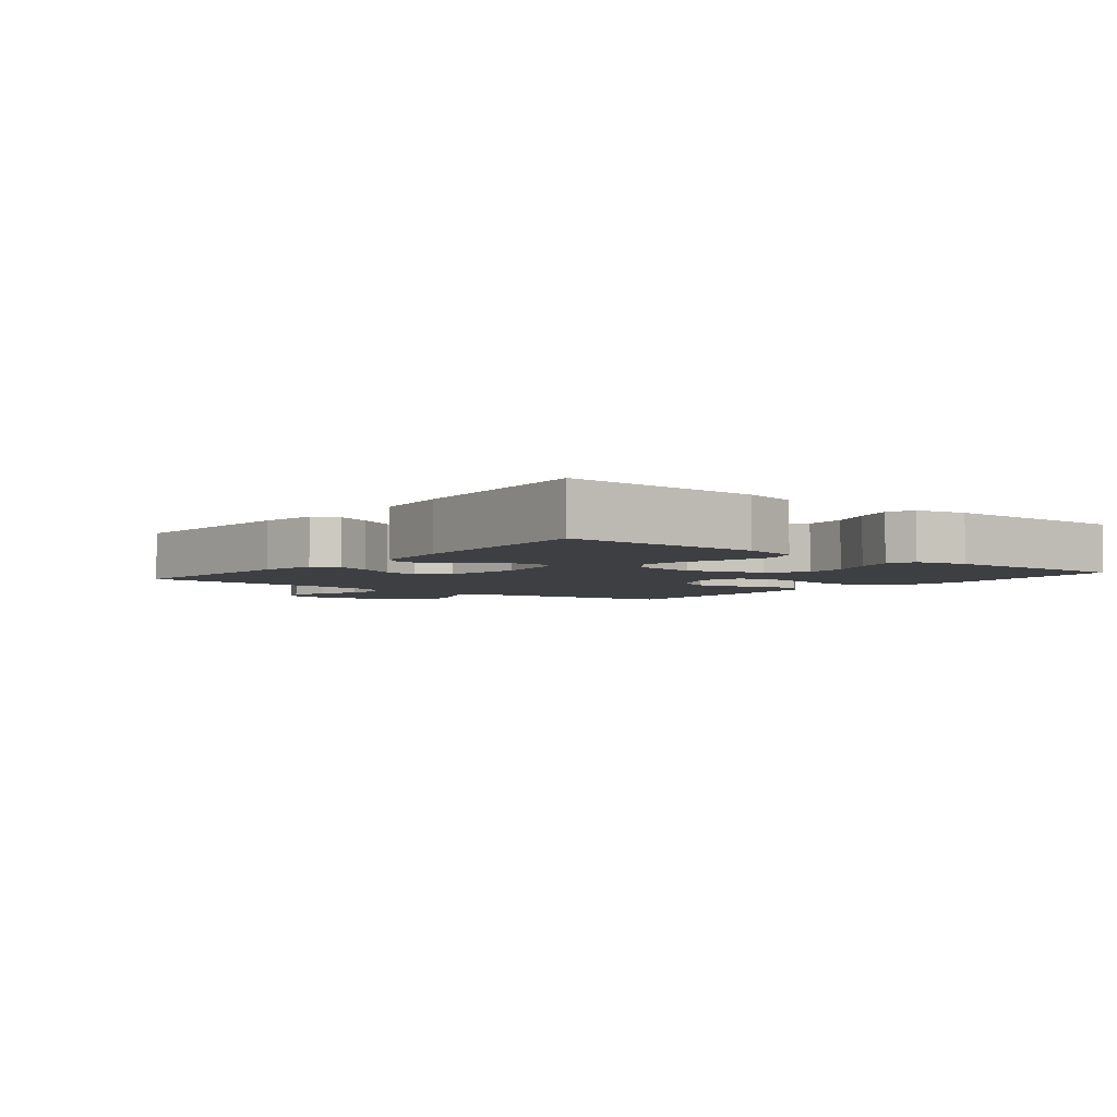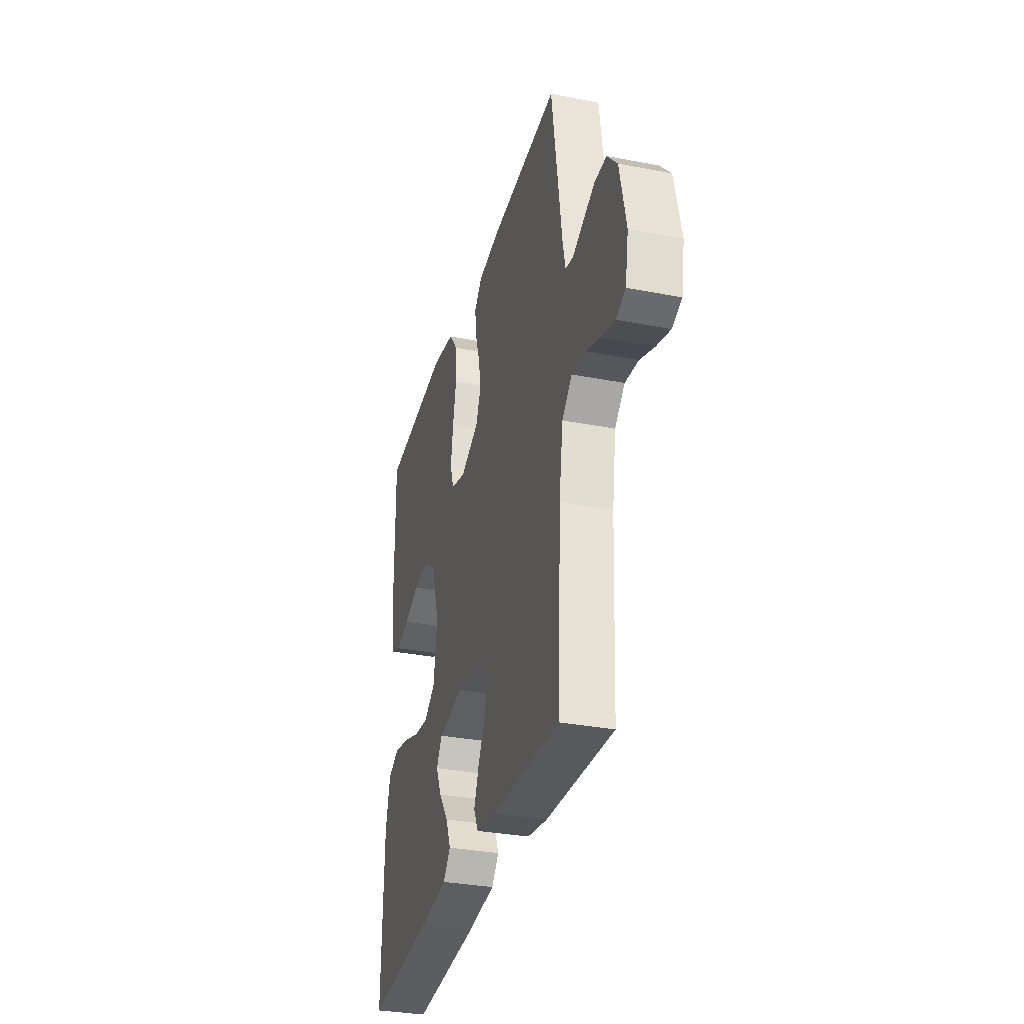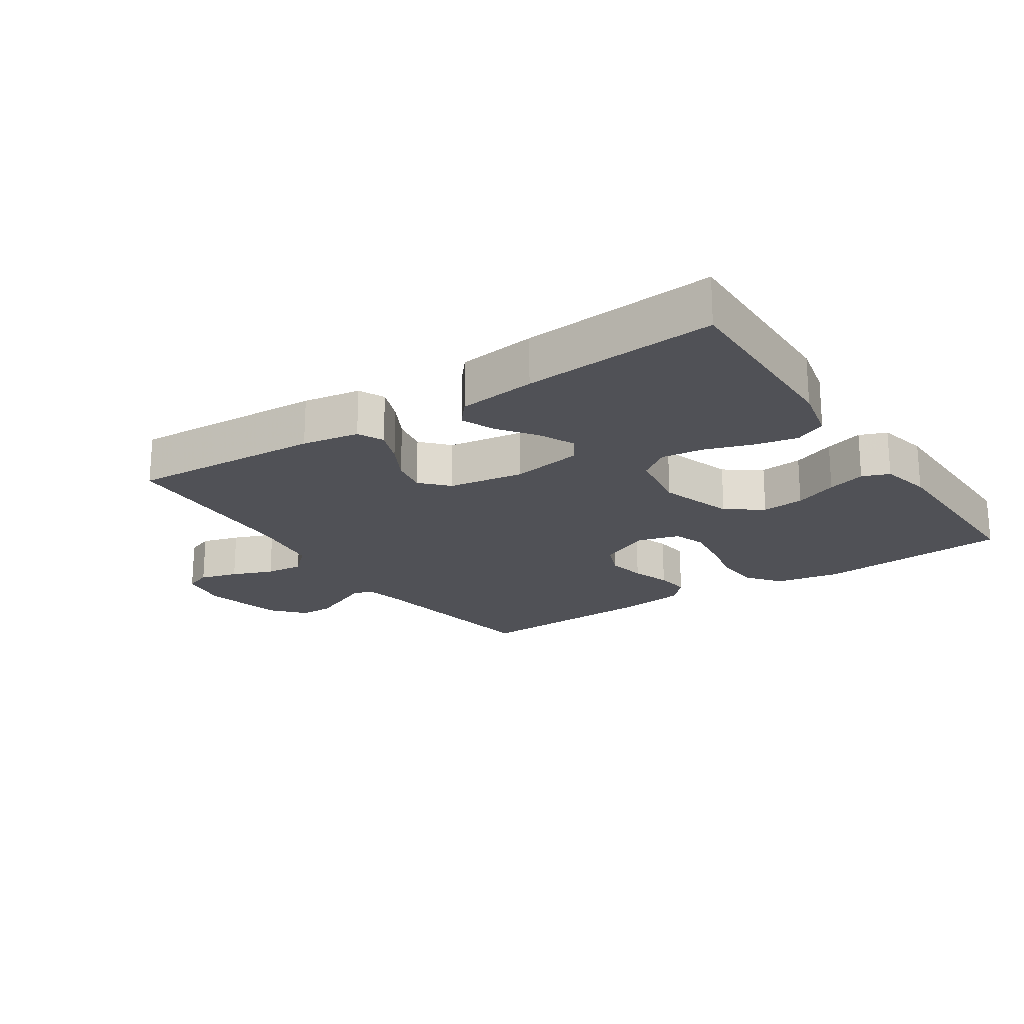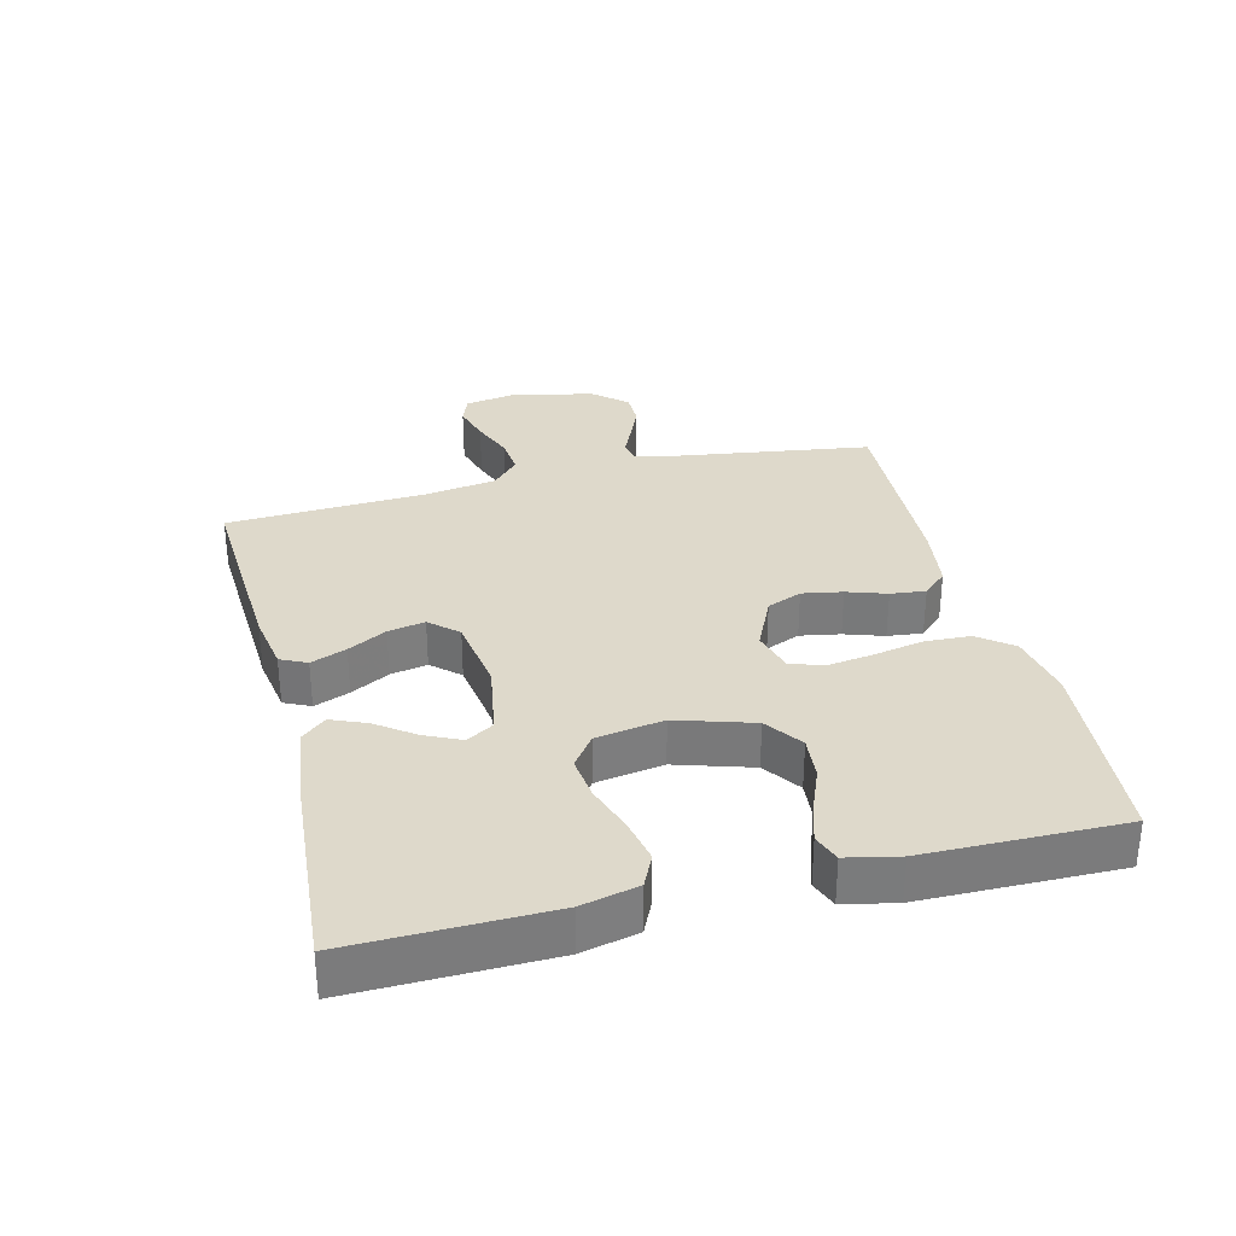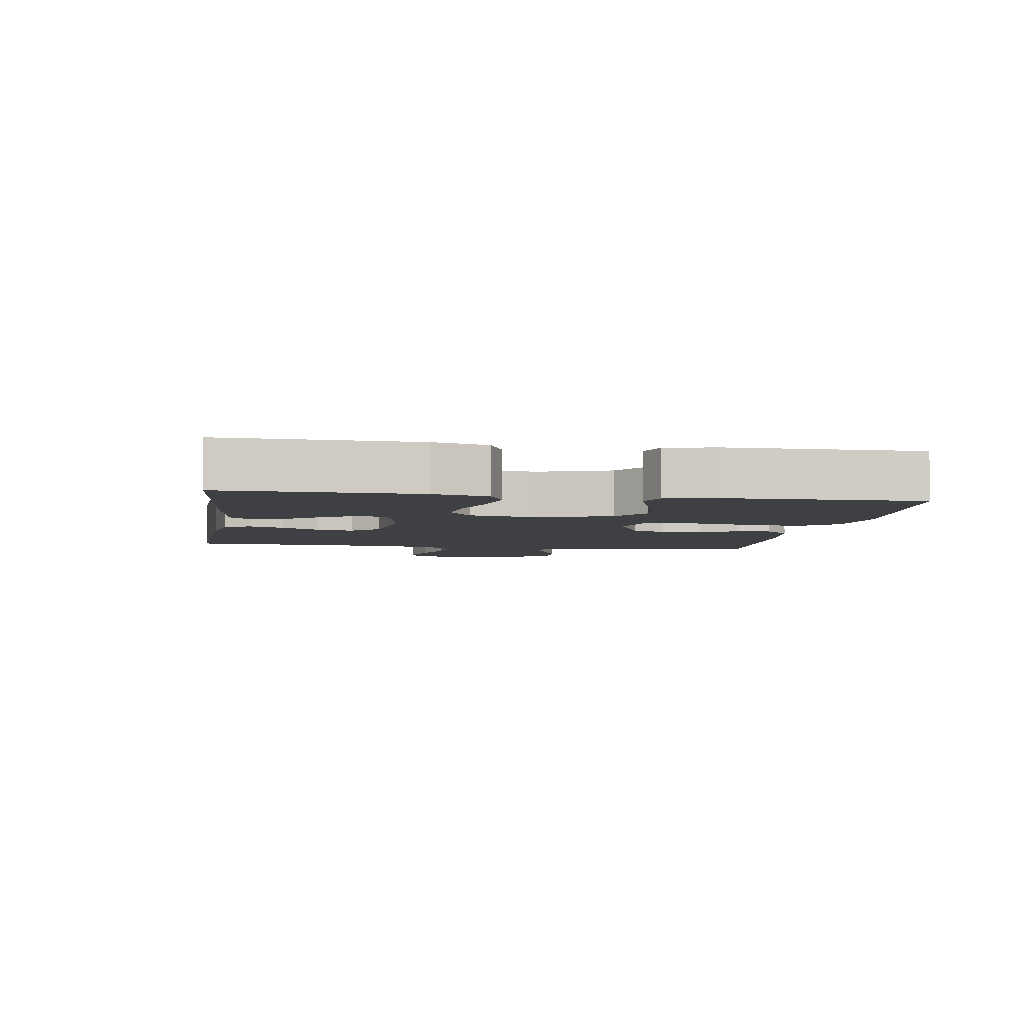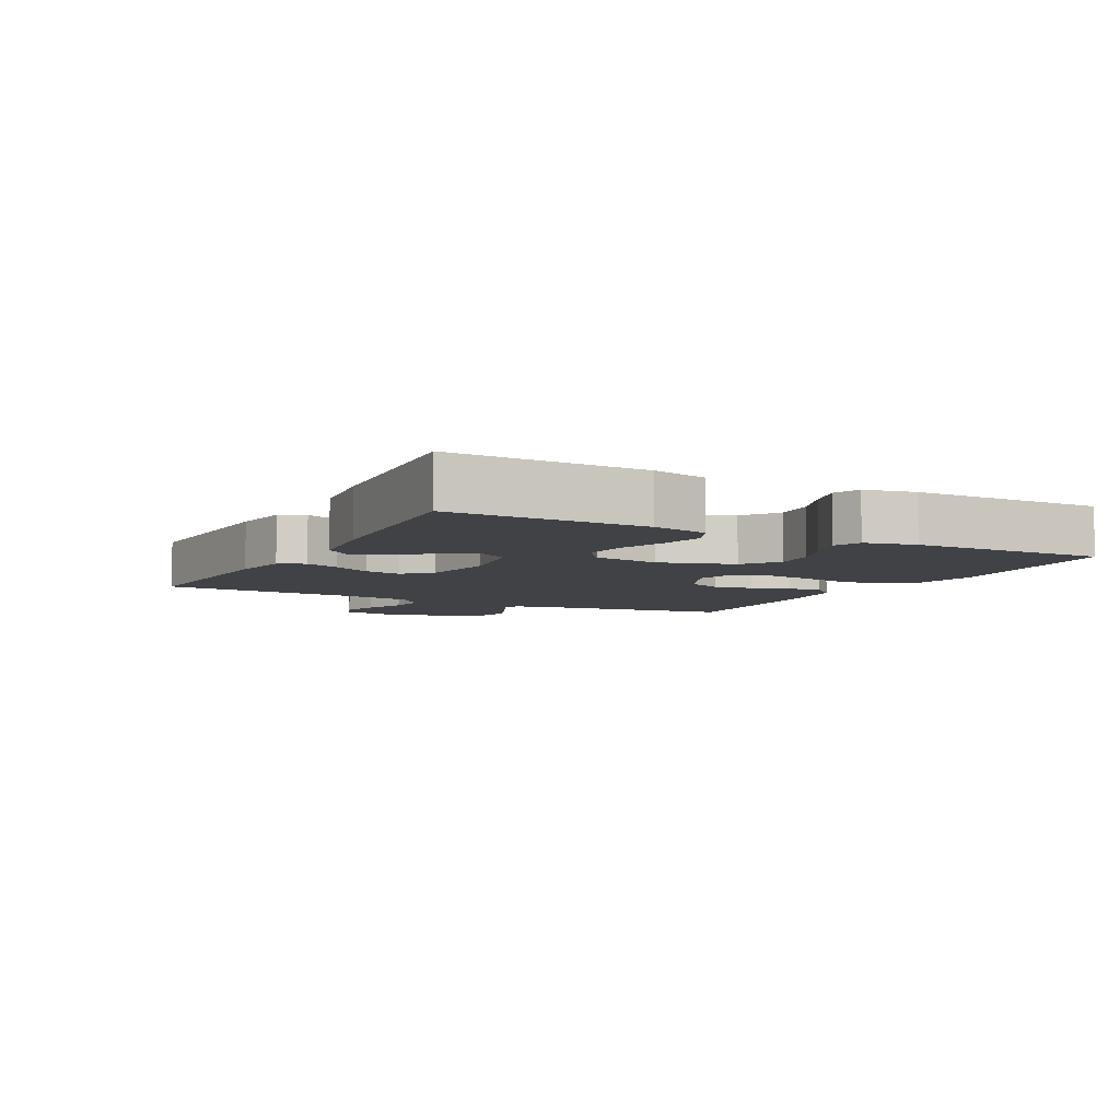
<metadata>
{"format":"obj","ext":"obj","renderer":"f3d","projection":"perspective","resolution":1024,"background":"white","views":[{"elev":-4.0,"azim":-128.6,"up":"+Y"},{"elev":-32.6,"azim":74.9,"up":"+Z"},{"elev":-20.4,"azim":-146.2,"up":"+Y"},{"elev":31.8,"azim":-104.0,"up":"+Y"},{"elev":-5.0,"azim":-98.8,"up":"+Y"},{"elev":-6.4,"azim":-117.8,"up":"+Y"}]}
</metadata>
<code>
v -0.5 0.07 0.5
v -0.2 0.07 0.525
v -0.099 0.07 0.506
v -0.059 0.07 0.454
v -0.056 0.07 0.385
v -0.071 0.07 0.309
v -0.081 0.07 0.239
v -0.064 0.07 0.189
v 0 0.07 0.171
v 0.082 0.07 0.209
v 0.104 0.07 0.262
v 0.093 0.07 0.323
v 0.073 0.07 0.383
v 0.067 0.07 0.436
v 0.101 0.07 0.473
v 0.2 0.07 0.487
v 0.5 0.07 0.5
v 0.544 0.07 0.2
v 0.557 0.07 0.139
v 0.59 0.07 0.132
v 0.637 0.07 0.153
v 0.69 0.07 0.176
v 0.742 0.07 0.176
v 0.786 0.07 0.126
v 0.814 0.07 0
v 0.8 0.07 -0.078
v 0.758 0.07 -0.094
v 0.699 0.07 -0.077
v 0.635 0.07 -0.052
v 0.576 0.07 -0.046
v 0.532 0.07 -0.087
v 0.515 0.07 -0.2
v 0.5 0.07 -0.5
v 0.2 0.07 -0.483
v 0.111 0.07 -0.468
v 0.092 0.07 -0.428
v 0.113 0.07 -0.374
v 0.145 0.07 -0.315
v 0.156 0.07 -0.259
v 0.118 0.07 -0.217
v 0 0.07 -0.199
v -0.111 0.07 -0.218
v -0.136 0.07 -0.259
v -0.111 0.07 -0.313
v -0.069 0.07 -0.371
v -0.047 0.07 -0.424
v -0.079 0.07 -0.462
v -0.2 0.07 -0.477
v -0.5 0.07 -0.5
v -0.494 0.07 -0.2
v -0.474 0.07 -0.114
v -0.425 0.07 -0.091
v -0.358 0.07 -0.105
v -0.285 0.07 -0.13
v -0.219 0.07 -0.138
v -0.171 0.07 -0.103
v -0.154 0.07 0
v -0.19 0.07 0.116
v -0.246 0.07 0.156
v -0.312 0.07 0.15
v -0.379 0.07 0.123
v -0.438 0.07 0.105
v -0.48 0.07 0.121
v -0.497 0.07 0.2
v -0.5 0 0.5
v -0.2 0 0.525
v -0.099 0 0.506
v -0.059 0 0.454
v -0.056 0 0.385
v -0.071 0 0.309
v -0.081 0 0.239
v -0.064 0 0.189
v 0 0 0.171
v 0.082 0 0.209
v 0.104 0 0.262
v 0.093 0 0.323
v 0.073 0 0.383
v 0.067 0 0.436
v 0.101 0 0.473
v 0.2 0 0.487
v 0.5 0 0.5
v 0.544 0 0.2
v 0.557 0 0.139
v 0.59 0 0.132
v 0.637 0 0.153
v 0.69 0 0.176
v 0.742 0 0.176
v 0.786 0 0.126
v 0.814 0 0
v 0.8 0 -0.078
v 0.758 0 -0.094
v 0.699 0 -0.077
v 0.635 0 -0.052
v 0.576 0 -0.046
v 0.532 0 -0.087
v 0.515 0 -0.2
v 0.5 0 -0.5
v 0.2 0 -0.483
v 0.111 0 -0.468
v 0.092 0 -0.428
v 0.113 0 -0.374
v 0.145 0 -0.315
v 0.156 0 -0.259
v 0.118 0 -0.217
v 0 0 -0.199
v -0.111 0 -0.218
v -0.136 0 -0.259
v -0.111 0 -0.313
v -0.069 0 -0.371
v -0.047 0 -0.424
v -0.079 0 -0.462
v -0.2 0 -0.477
v -0.5 0 -0.5
v -0.494 0 -0.2
v -0.474 0 -0.114
v -0.425 0 -0.091
v -0.358 0 -0.105
v -0.285 0 -0.13
v -0.219 0 -0.138
v -0.171 0 -0.103
v -0.154 0 0
v -0.19 0 0.116
v -0.246 0 0.156
v -0.312 0 0.15
v -0.379 0 0.123
v -0.438 0 0.105
v -0.48 0 0.121
v -0.497 0 0.2
f 60 61 62 63
f 60 63 64 1
f 51 52 53 54
f 51 54 55
f 50 51 55
f 49 50 55
f 48 49 55 56
f 44 45 46 47
f 43 44 47 48
f 35 36 37 38
f 33 34 35 38
f 32 33 38 39
f 31 32 39 40
f 26 27 28 29
f 24 25 26 29
f 24 29 30
f 23 24 30
f 20 21 22 23
f 20 23 30 31
f 15 16 17 18
f 15 18 19
f 12 13 14 15
f 11 12 15 19
f 10 11 19
f 9 10 19 20
f 3 4 5 6
f 3 6 7
f 2 3 7
f 59 60 1 2
f 58 59 2 7
f 57 58 7 8
f 43 48 56 57
f 42 43 57 8
f 41 42 8 9
f 31 40 41
f 9 20 31 41
f 127 126 125 124
f 65 128 127 124
f 118 117 116 115
f 119 118 115
f 119 115 114
f 119 114 113
f 120 119 113 112
f 111 110 109 108
f 112 111 108 107
f 102 101 100 99
f 102 99 98 97
f 103 102 97 96
f 104 103 96 95
f 93 92 91 90
f 93 90 89 88
f 94 93 88
f 94 88 87
f 87 86 85 84
f 95 94 87 84
f 82 81 80 79
f 83 82 79
f 79 78 77 76
f 83 79 76 75
f 83 75 74
f 84 83 74 73
f 70 69 68 67
f 71 70 67
f 71 67 66
f 66 65 124 123
f 71 66 123 122
f 72 71 122 121
f 121 120 112 107
f 72 121 107 106
f 73 72 106 105
f 105 104 95
f 105 95 84 73
f 1 65 66 2
f 2 66 67 3
f 3 67 68 4
f 4 68 69 5
f 5 69 70 6
f 6 70 71 7
f 7 71 72 8
f 8 72 73 9
f 9 73 74 10
f 10 74 75 11
f 11 75 76 12
f 12 76 77 13
f 13 77 78 14
f 14 78 79 15
f 15 79 80 16
f 16 80 81 17
f 17 81 82 18
f 18 82 83 19
f 19 83 84 20
f 20 84 85 21
f 21 85 86 22
f 22 86 87 23
f 23 87 88 24
f 24 88 89 25
f 25 89 90 26
f 26 90 91 27
f 27 91 92 28
f 28 92 93 29
f 29 93 94 30
f 30 94 95 31
f 31 95 96 32
f 32 96 97 33
f 33 97 98 34
f 34 98 99 35
f 35 99 100 36
f 36 100 101 37
f 37 101 102 38
f 38 102 103 39
f 39 103 104 40
f 40 104 105 41
f 41 105 106 42
f 42 106 107 43
f 43 107 108 44
f 44 108 109 45
f 45 109 110 46
f 46 110 111 47
f 47 111 112 48
f 48 112 113 49
f 49 113 114 50
f 50 114 115 51
f 51 115 116 52
f 52 116 117 53
f 53 117 118 54
f 54 118 119 55
f 55 119 120 56
f 56 120 121 57
f 57 121 122 58
f 58 122 123 59
f 59 123 124 60
f 60 124 125 61
f 61 125 126 62
f 62 126 127 63
f 63 127 128 64
f 64 128 65 1

</code>
